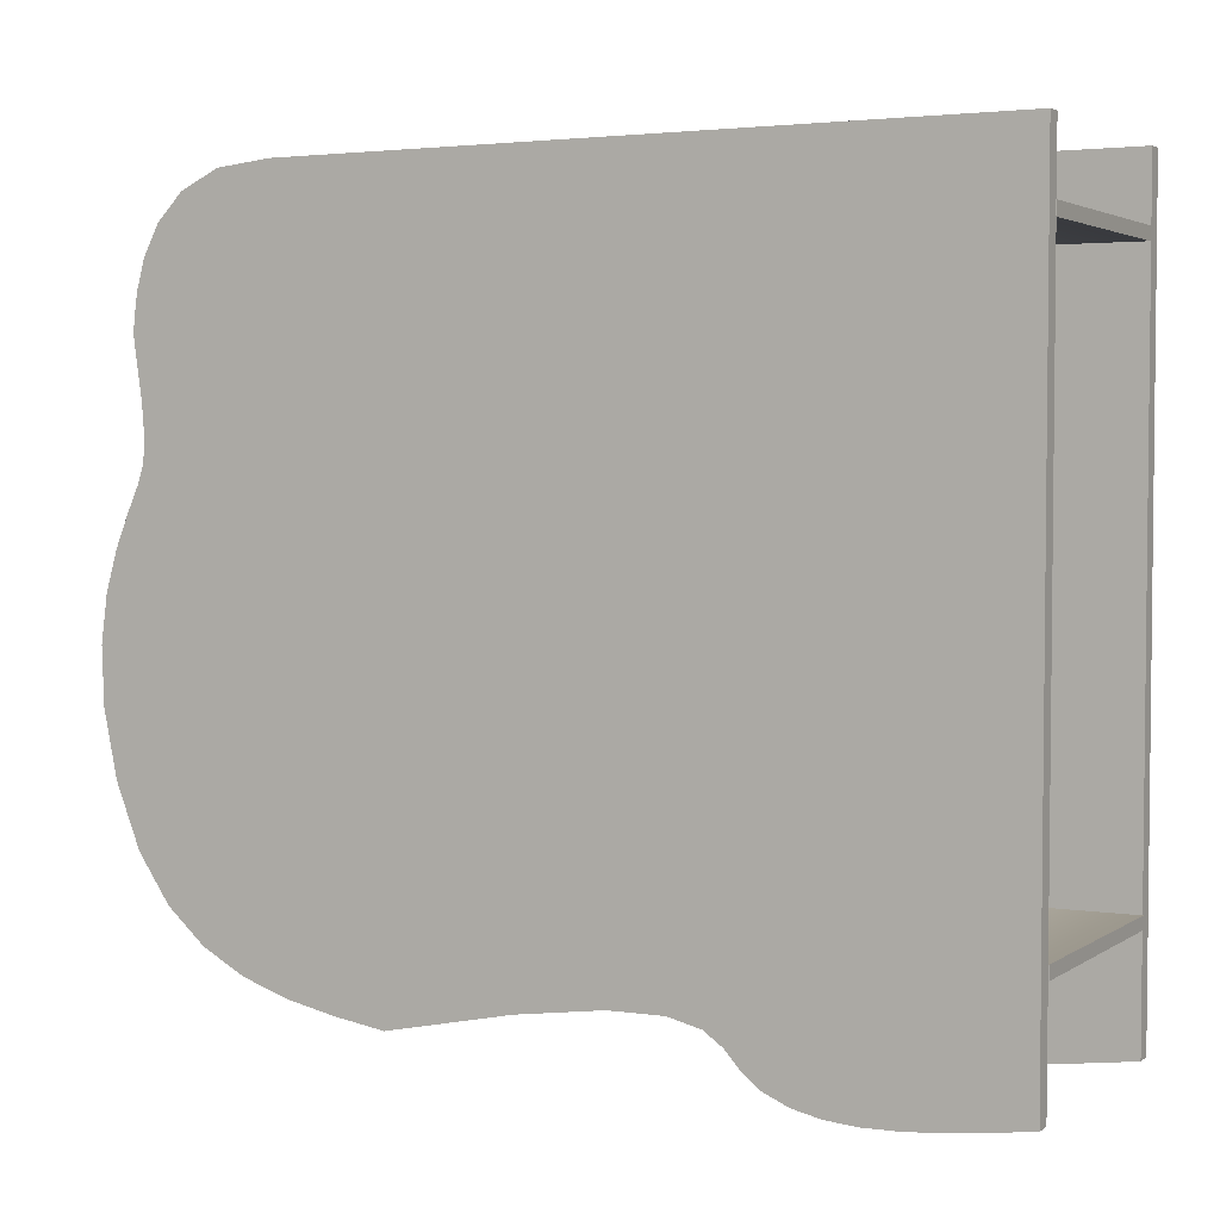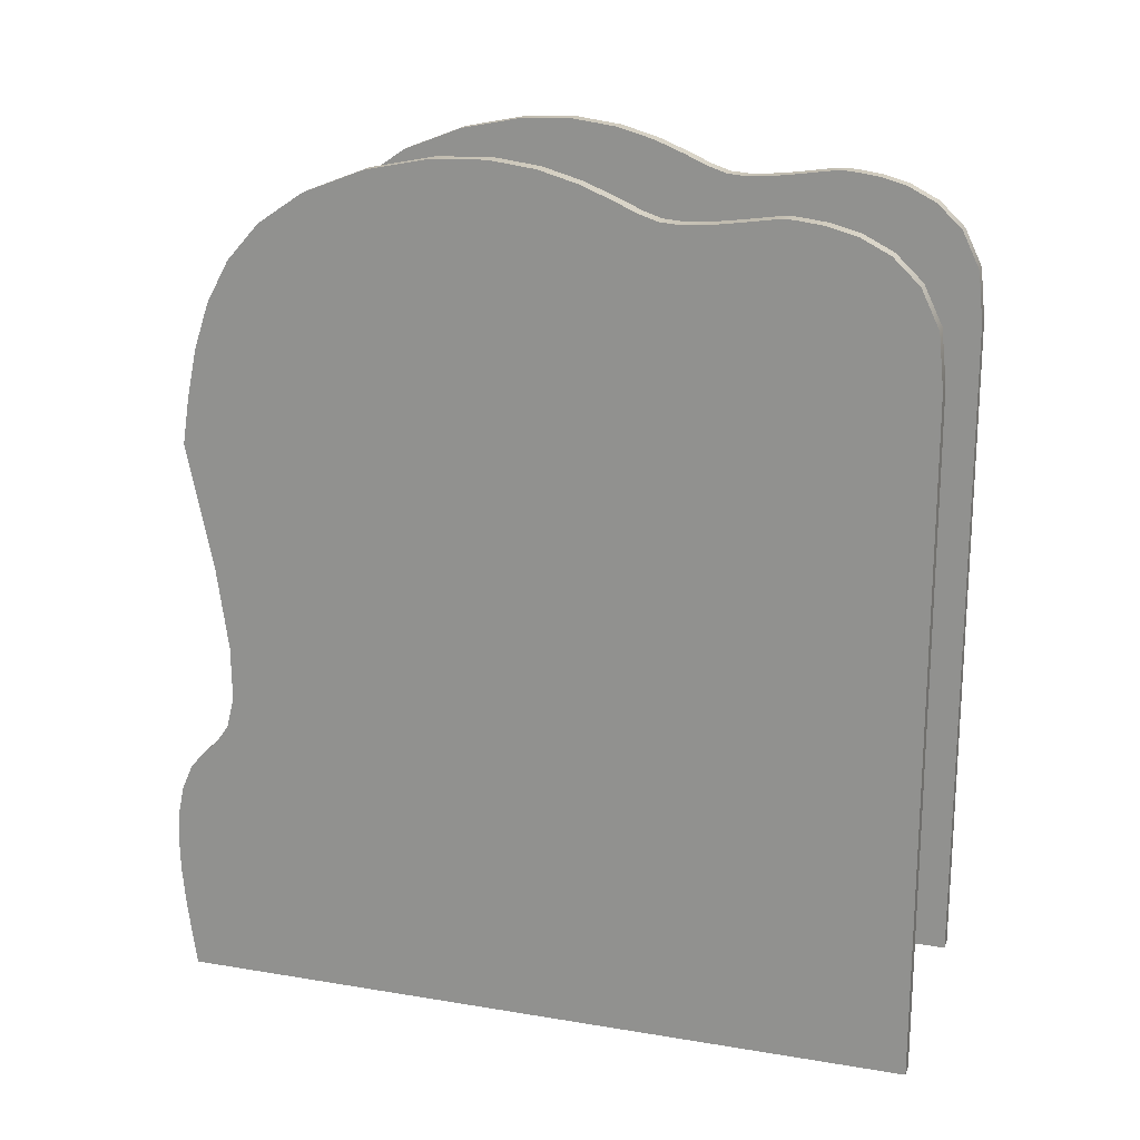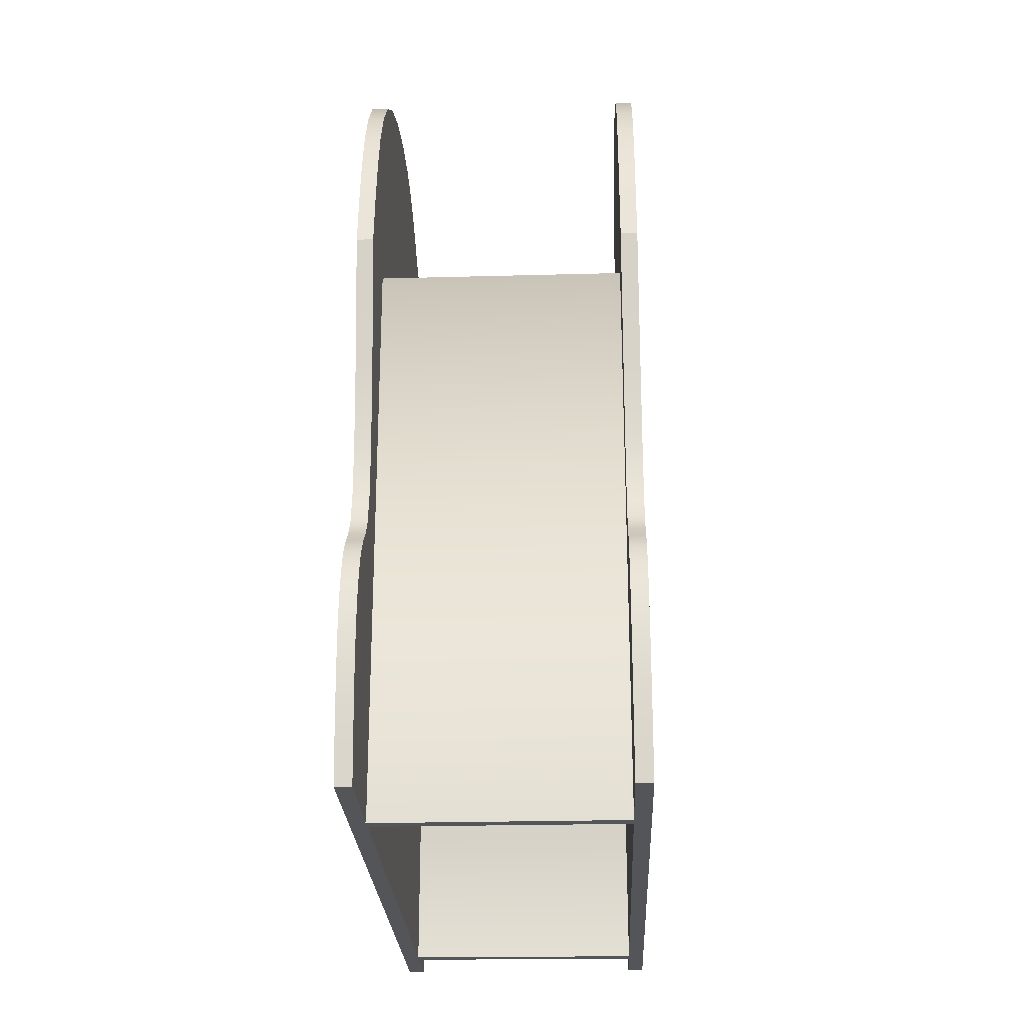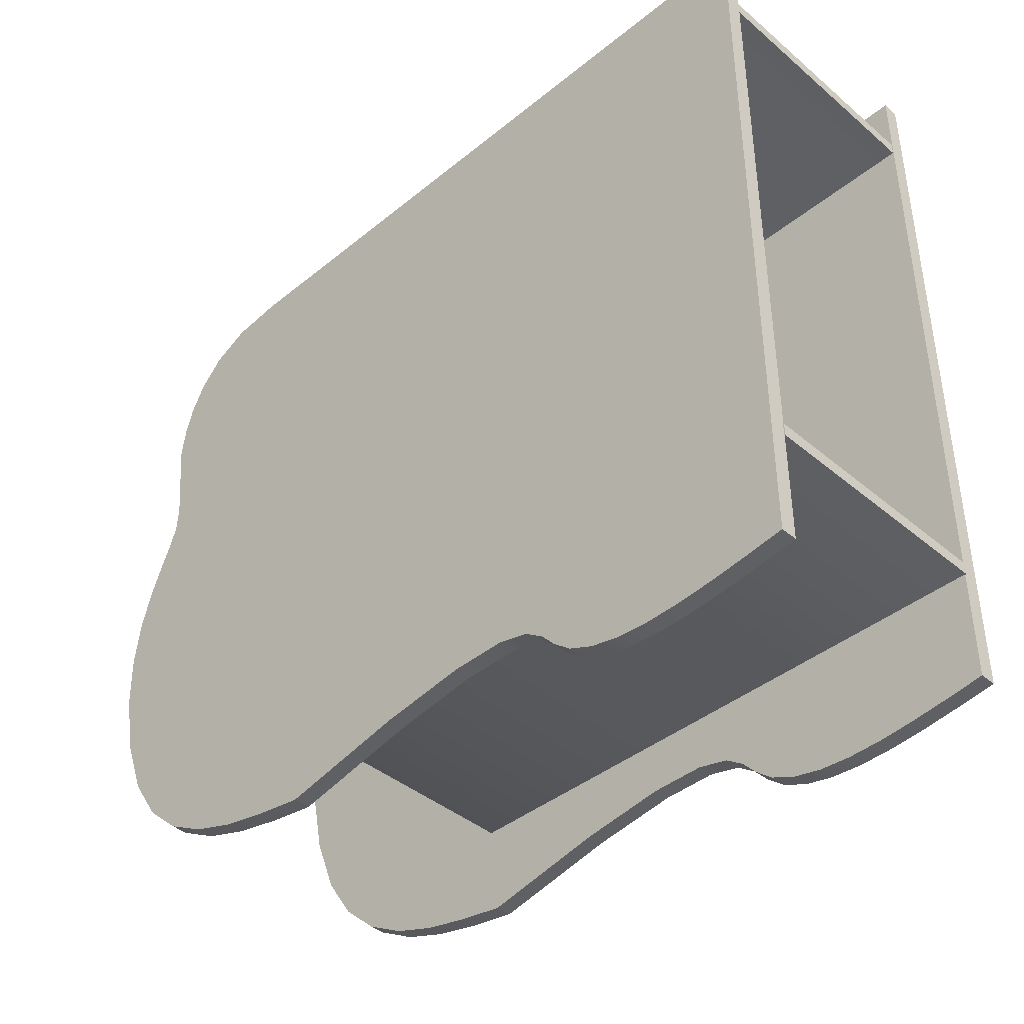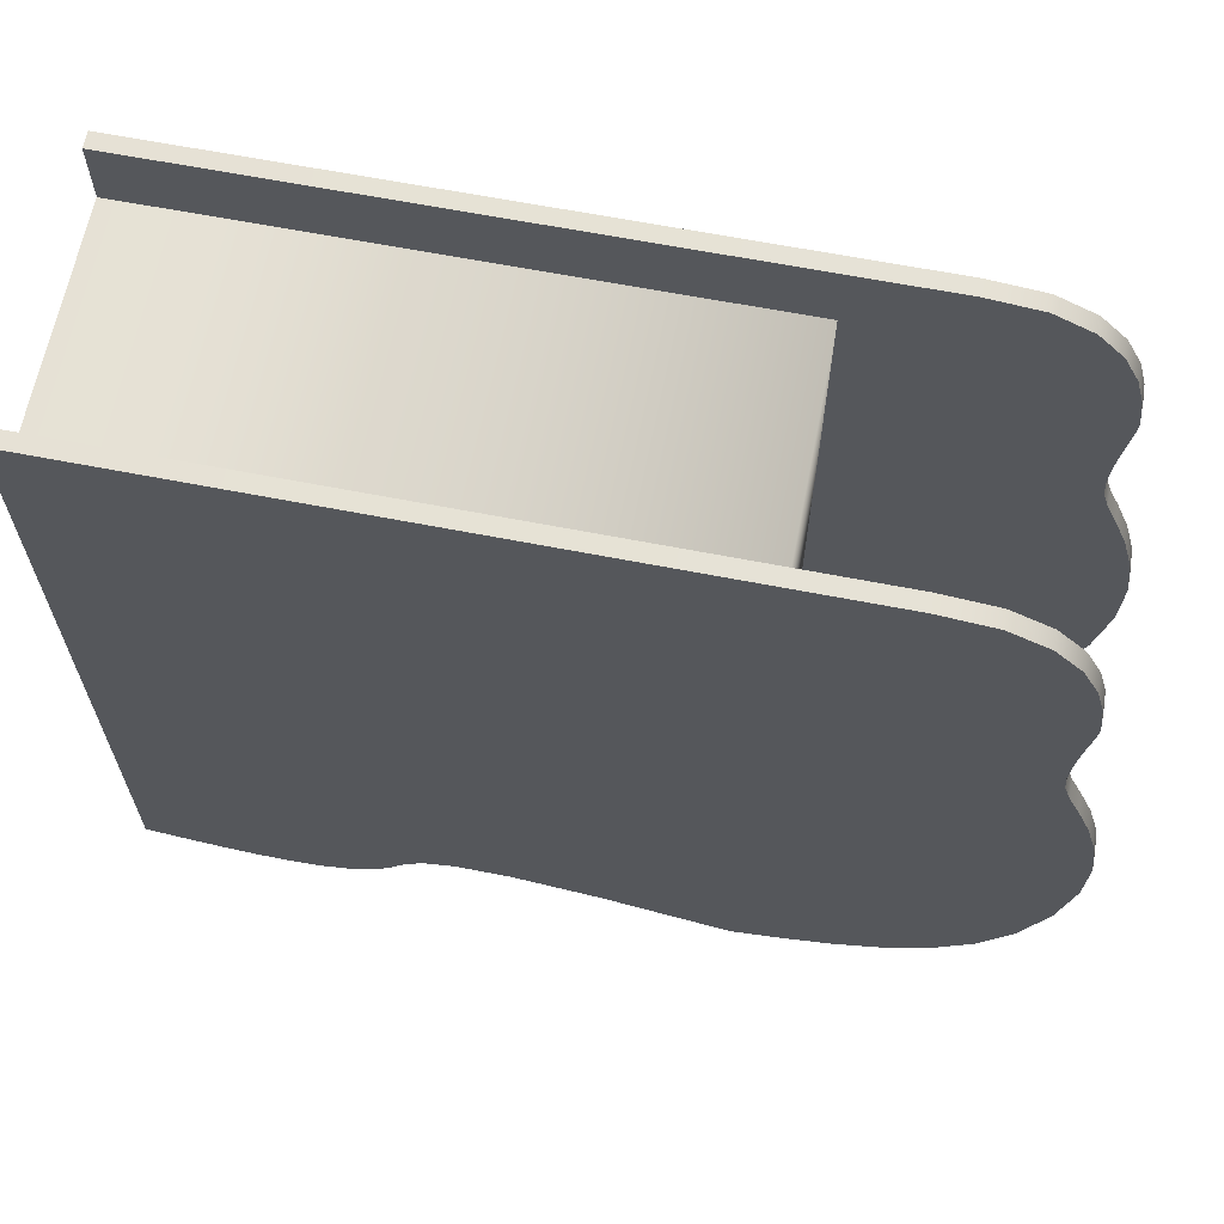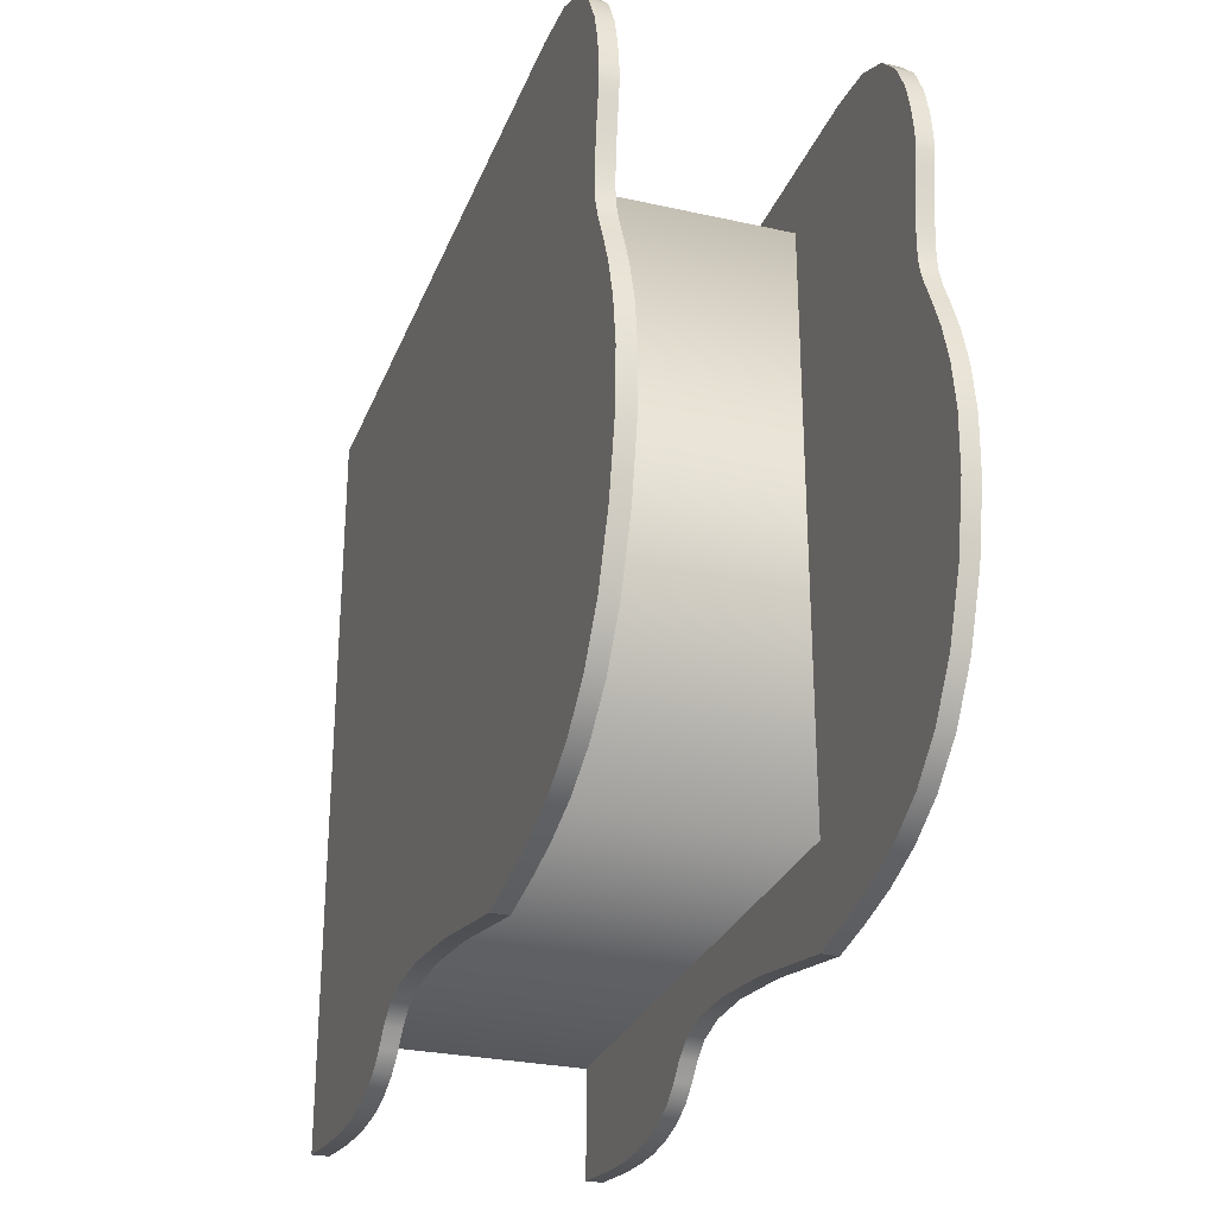
<metadata>
{"format":"obj","ext":"obj","renderer":"f3d","projection":"perspective","resolution":1024,"background":"white","views":[{"elev":3.2,"azim":-62.6,"up":"+Z"},{"elev":19.5,"azim":-73.0,"up":"+Y"},{"elev":-24.7,"azim":-177.5,"up":"+Y"},{"elev":-41.2,"azim":-45.5,"up":"+Z"},{"elev":64.2,"azim":101.1,"up":"+Z"},{"elev":-28.3,"azim":161.4,"up":"+Z"}]}
</metadata>
<code>
v  0.7988 0.8922 1.969
v  0.7975 0.8922 -1.592
v  0.7983 0.9669 -1.674
v  0.7988 0.9682 2.05
v  -0.7944 0.8922 -1.592
v  -0.7988 0.8922 1.969
v  -0.799 0.9674 2.05
v  -0.7952 0.9671 -1.675
v  0.7988 -2.779 1.969
v  0.7989 -2.779 2.05
v  -0.7988 -2.784 1.97
v  -0.7993 -2.784 2.051
v  -0.7985 -2.783 -1.59
v  -0.7946 -2.784 -1.671
v  0.7991 -2.783 -1.594
v  0.7984 -2.783 -1.672
v  0.7937 1.224 -2.207
v  0.9 1.224 -2.207
v  0.9 0.9069 -2.257
v  0.7937 0.9069 -2.257
v  0.7937 1.532 -2.141
v  0.9 1.532 -2.141
v  0.7937 1.826 -2.042
v  0.9 1.826 -2.042
v  0.7937 2.096 -1.895
v  0.9 2.096 -1.895
v  0.7937 2.334 -1.682
v  0.9 2.334 -1.682
v  0.7937 2.534 -1.387
v  0.9 2.534 -1.387
v  0.7937 2.688 -0.9941
v  0.9 2.688 -0.9941
v  0.7937 2.772 -0.5789
v  0.9 2.772 -0.5789
v  0.7937 2.784 -0.2245
v  0.9 2.784 -0.2245
v  0.7937 2.744 0.0736
v  0.9 2.744 0.0736
v  0.7937 2.674 0.3204
v  0.9 2.674 0.3204
v  0.7937 2.593 0.5204
v  0.9 2.593 0.5204
v  0.7937 2.522 0.6783
v  0.9 2.522 0.6783
v  0.7937 2.482 0.7991
v  0.9 2.482 0.7991
v  0.7937 2.472 0.9133
v  0.9 2.472 0.9133
v  0.7937 2.477 1.042
v  0.9 2.477 1.042
v  0.7937 2.49 1.176
v  0.9 2.49 1.176
v  0.7937 2.508 1.303
v  0.9 2.508 1.303
v  0.7937 2.525 1.416
v  0.9 2.525 1.416
v  0.7937 2.536 1.502
v  0.9 2.536 1.502
v  0.7937 2.537 1.553
v  0.9 2.537 1.553
v  0.7937 2.53 1.627
v  0.9 2.53 1.627
v  0.7937 2.511 1.769
v  0.9 2.511 1.769
v  0.7937 2.461 1.949
v  0.9 2.461 1.949
v  0.7937 2.364 2.138
v  0.9 2.364 2.138
v  0.7937 2.203 2.306
v  0.9 2.203 2.306
v  0.7937 1.96 2.423
v  0.9 1.96 2.423
v  0.7937 1.618 2.458
v  0.9 1.618 2.458
v  0.7937 -2.784 2.465
v  0.9 -2.784 2.465
v  0.7937 -2.776 -2.378
v  0.9 -2.776 -2.378
v  0.7937 -2.538 -2.413
v  0.9 -2.538 -2.413
v  0.7937 -2.303 -2.442
v  0.9 -2.303 -2.442
v  0.7937 -2.076 -2.461
v  0.9 -2.076 -2.461
v  0.7937 -1.859 -2.465
v  0.9 -1.859 -2.465
v  0.7937 -1.658 -2.45
v  0.9 -1.658 -2.45
v  0.7937 -1.476 -2.41
v  0.9 -1.476 -2.41
v  0.7937 -1.317 -2.341
v  0.9 -1.317 -2.341
v  0.7937 -1.203 -2.246
v  0.9 -1.203 -2.246
v  0.7937 -1.114 -2.147
v  0.9 -1.114 -2.147
v  0.7937 -0.9945 -2.063
v  0.9 -0.9945 -2.063
v  0.7937 -0.7886 -2.012
v  0.9 -0.7886 -2.012
v  0.7937 -0.4404 -2.015
v  0.9 -0.4404 -2.015
v  0.7937 0.1061 -2.09
v  0.9 0.1061 -2.09
v  -0.7937 1.224 -2.207
v  -0.7937 0.9069 -2.257
v  -0.9 0.9069 -2.257
v  -0.9 1.224 -2.207
v  -0.7937 1.532 -2.141
v  -0.9 1.532 -2.141
v  -0.7937 1.826 -2.042
v  -0.9 1.826 -2.042
v  -0.7937 2.096 -1.895
v  -0.9 2.096 -1.895
v  -0.7937 2.334 -1.682
v  -0.9 2.334 -1.682
v  -0.7937 2.534 -1.387
v  -0.9 2.534 -1.387
v  -0.7937 2.688 -0.9941
v  -0.9 2.688 -0.9941
v  -0.7937 2.772 -0.5789
v  -0.9 2.772 -0.5789
v  -0.7937 2.784 -0.2245
v  -0.9 2.784 -0.2245
v  -0.7937 2.744 0.0736
v  -0.9 2.744 0.0736
v  -0.7937 2.674 0.3204
v  -0.9 2.674 0.3204
v  -0.7937 2.593 0.5204
v  -0.9 2.593 0.5204
v  -0.7937 2.522 0.6783
v  -0.9 2.522 0.6783
v  -0.7937 2.482 0.7991
v  -0.9 2.482 0.7991
v  -0.7937 2.472 0.9133
v  -0.9 2.472 0.9133
v  -0.7937 2.477 1.042
v  -0.9 2.477 1.042
v  -0.7937 2.49 1.176
v  -0.9 2.49 1.176
v  -0.7937 2.508 1.303
v  -0.9 2.508 1.303
v  -0.7937 2.525 1.416
v  -0.9 2.525 1.416
v  -0.7937 2.536 1.502
v  -0.9 2.536 1.502
v  -0.7937 2.537 1.553
v  -0.9 2.537 1.553
v  -0.7937 2.53 1.627
v  -0.9 2.53 1.627
v  -0.7937 2.511 1.769
v  -0.9 2.511 1.769
v  -0.7937 2.461 1.949
v  -0.9 2.461 1.949
v  -0.7937 2.364 2.138
v  -0.9 2.364 2.138
v  -0.7937 2.203 2.306
v  -0.9 2.203 2.306
v  -0.7937 1.96 2.423
v  -0.9 1.96 2.423
v  -0.7937 1.618 2.458
v  -0.9 1.618 2.458
v  -0.7937 -2.784 2.465
v  -0.9 -2.784 2.465
v  -0.7937 -2.776 -2.378
v  -0.9 -2.776 -2.378
v  -0.7937 -2.538 -2.413
v  -0.9 -2.538 -2.413
v  -0.7937 -2.303 -2.442
v  -0.9 -2.303 -2.442
v  -0.7937 -2.076 -2.461
v  -0.9 -2.076 -2.461
v  -0.7937 -1.859 -2.465
v  -0.9 -1.859 -2.465
v  -0.7937 -1.658 -2.45
v  -0.9 -1.658 -2.45
v  -0.7937 -1.476 -2.41
v  -0.9 -1.476 -2.41
v  -0.7937 -1.317 -2.341
v  -0.9 -1.317 -2.341
v  -0.7937 -1.203 -2.246
v  -0.9 -1.203 -2.246
v  -0.7937 -1.114 -2.147
v  -0.9 -1.114 -2.147
v  -0.7937 -0.9945 -2.063
v  -0.9 -0.9945 -2.063
v  -0.7937 -0.7886 -2.012
v  -0.9 -0.7886 -2.012
v  -0.7937 -0.4404 -2.015
v  -0.9 -0.4404 -2.015
v  -0.7937 0.1061 -2.09
v  -0.9 0.1061 -2.09
g bu2
f 1 2 3 4
f 5 6 7 8
f 9 1 4 10
f 11 9 10 12
f 6 11 12 7
f 13 5 8 14
f 15 13 14 16
f 2 15 16 3
f 4 3 8 7
f 7 12 10 4
f 3 16 14 8
f 5 2 1 6
f 9 11 6 1
f 13 15 2 5
f 17 18 19 20
f 21 22 18 17
f 23 24 22 21
f 25 26 24 23
f 27 28 26 25
f 29 30 28 27
f 31 32 30 29
f 33 34 32 31
f 35 36 34 33
f 37 38 36 35
f 39 40 38 37
f 41 42 40 39
f 43 44 42 41
f 45 46 44 43
f 47 48 46 45
f 49 50 48 47
f 51 52 50 49
f 53 54 52 51
f 55 56 54 53
f 57 58 56 55
f 59 60 58 57
f 61 62 60 59
f 63 64 62 61
f 65 66 64 63
f 67 68 66 65
f 69 70 68 67
f 71 72 70 69
f 73 74 72 71
f 75 76 74 73
f 77 78 76 75
f 79 80 78 77
f 81 82 80 79
f 83 84 82 81
f 85 86 84 83
f 87 88 86 85
f 89 90 88 87
f 91 92 90 89
f 93 94 92 91
f 95 96 94 93
f 97 98 96 95
f 99 100 98 97
f 101 102 100 99
f 103 104 102 101
f 20 19 104 103
f 74 76 78 80
f 74 80 82 84
f 74 84 86 88
f 74 88 90 92
f 74 92 94 96
f 74 96 98 100
f 74 100 102 104
f 74 104 19 18
f 74 18 22 24
f 74 24 26 28
f 74 28 30 32
f 74 32 34 36
f 74 36 38 40
f 74 40 42 44
f 74 44 46 48
f 74 48 50 52
f 74 52 54 56
f 58 60 62 56
f 56 62 64 66
f 56 66 68 70
f 56 70 72 74
f 61 59 57 55
f 63 61 55 65
f 67 65 55 69
f 71 69 55 73
f 73 55 53 51
f 73 51 49 47
f 73 47 45 43
f 73 43 41 39
f 73 39 37 35
f 73 35 33 31
f 73 31 29 27
f 73 27 25 23
f 73 23 21 17
f 73 17 20 103
f 73 103 101 99
f 73 99 97 95
f 73 95 93 91
f 73 91 89 87
f 73 87 85 83
f 73 83 81 79
f 73 79 77 75
f 105 106 107 108
f 109 105 108 110
f 111 109 110 112
f 113 111 112 114
f 115 113 114 116
f 117 115 116 118
f 119 117 118 120
f 121 119 120 122
f 123 121 122 124
f 125 123 124 126
f 127 125 126 128
f 129 127 128 130
f 131 129 130 132
f 133 131 132 134
f 135 133 134 136
f 137 135 136 138
f 139 137 138 140
f 141 139 140 142
f 143 141 142 144
f 145 143 144 146
f 147 145 146 148
f 149 147 148 150
f 151 149 150 152
f 153 151 152 154
f 155 153 154 156
f 157 155 156 158
f 159 157 158 160
f 161 159 160 162
f 163 161 162 164
f 165 163 164 166
f 167 165 166 168
f 169 167 168 170
f 171 169 170 172
f 173 171 172 174
f 175 173 174 176
f 177 175 176 178
f 179 177 178 180
f 181 179 180 182
f 183 181 182 184
f 185 183 184 186
f 187 185 186 188
f 189 187 188 190
f 191 189 190 192
f 106 191 192 107
f 150 148 146 144
f 152 150 144 154
f 156 154 144 158
f 160 158 144 162
f 162 144 142 140
f 162 140 138 136
f 162 136 134 132
f 162 132 130 128
f 162 128 126 124
f 162 124 122 120
f 162 120 118 116
f 162 116 114 112
f 162 112 110 108
f 162 108 107 192
f 162 192 190 188
f 162 188 186 184
f 162 184 182 180
f 162 180 178 176
f 162 176 174 172
f 162 172 170 168
f 162 168 166 164
f 161 163 165 167
f 161 167 169 171
f 161 171 173 175
f 161 175 177 179
f 161 179 181 183
f 161 183 185 187
f 161 187 189 191
f 161 191 106 105
f 161 105 109 111
f 161 111 113 115
f 161 115 117 119
f 161 119 121 123
f 161 123 125 127
f 161 127 129 131
f 161 131 133 135
f 161 135 137 139
f 161 139 141 143
f 145 147 149 143
f 143 149 151 153
f 143 153 155 157
f 143 157 159 161

</code>
